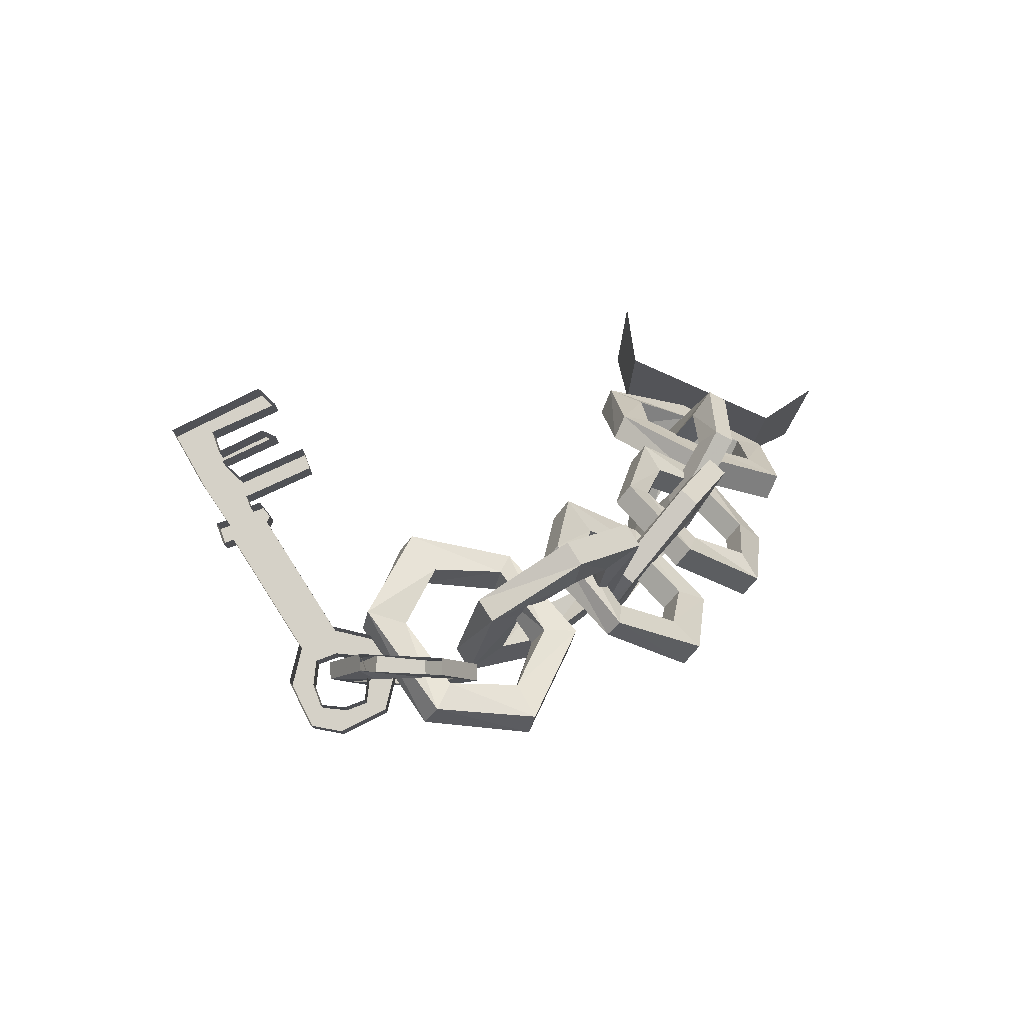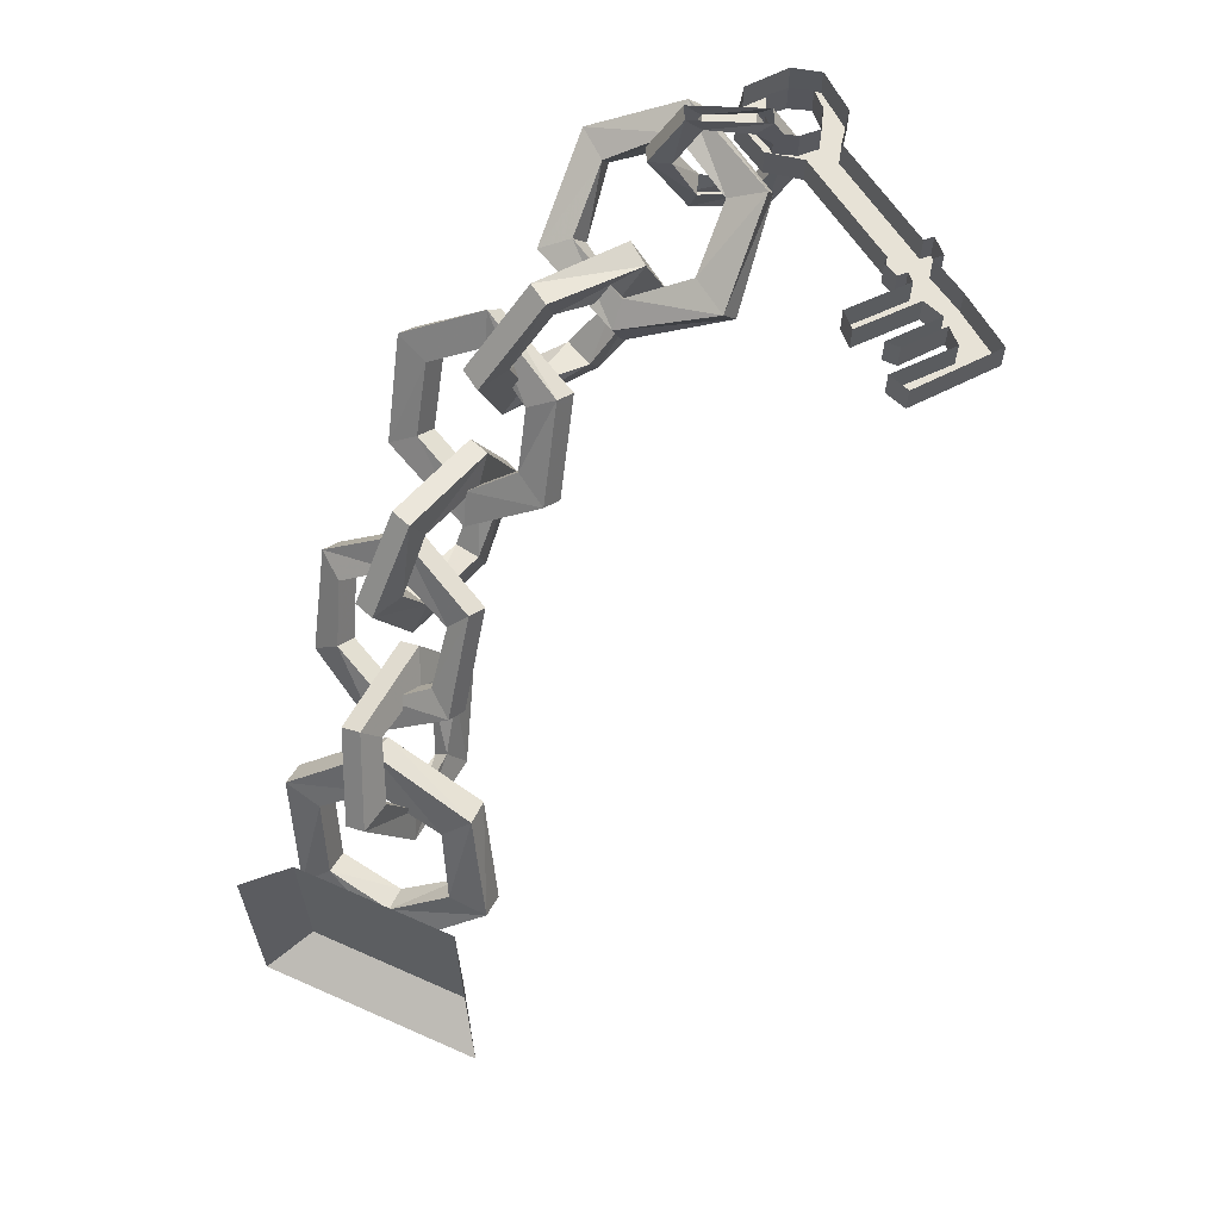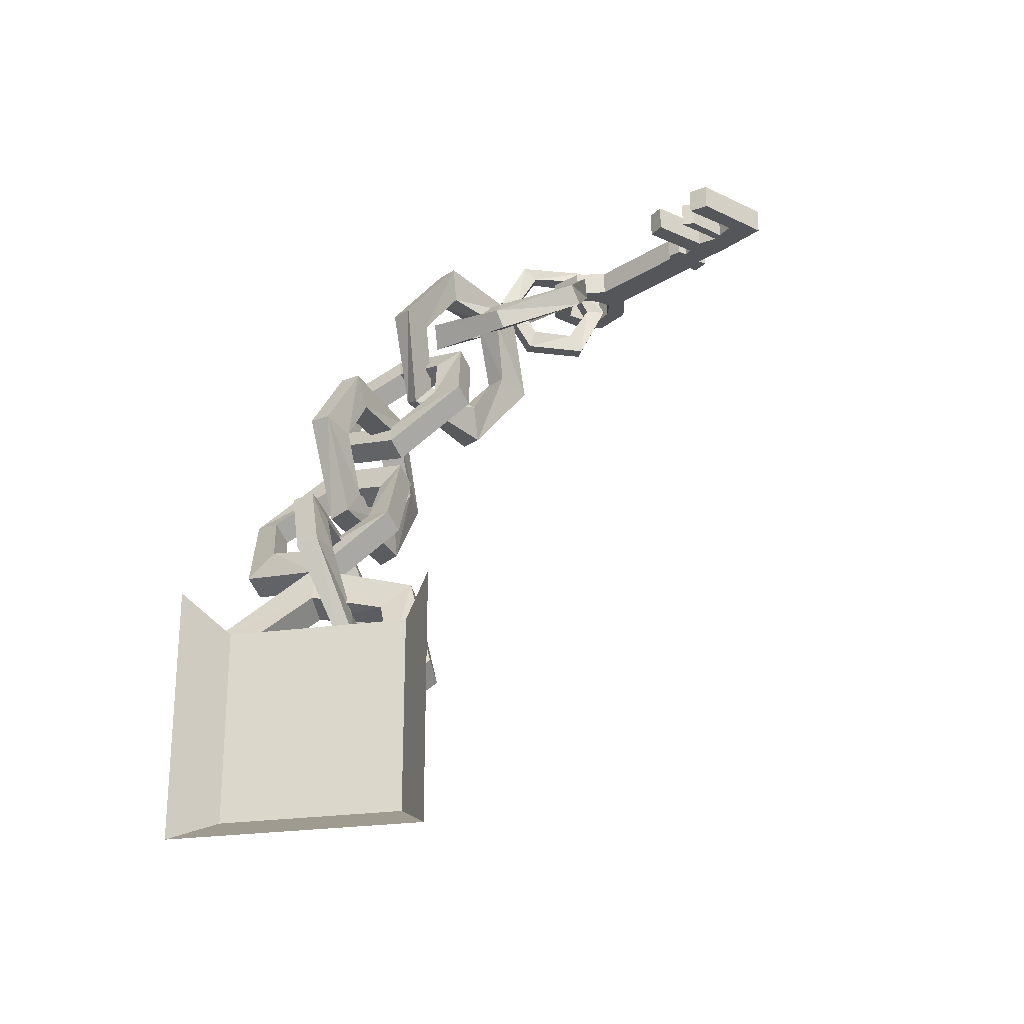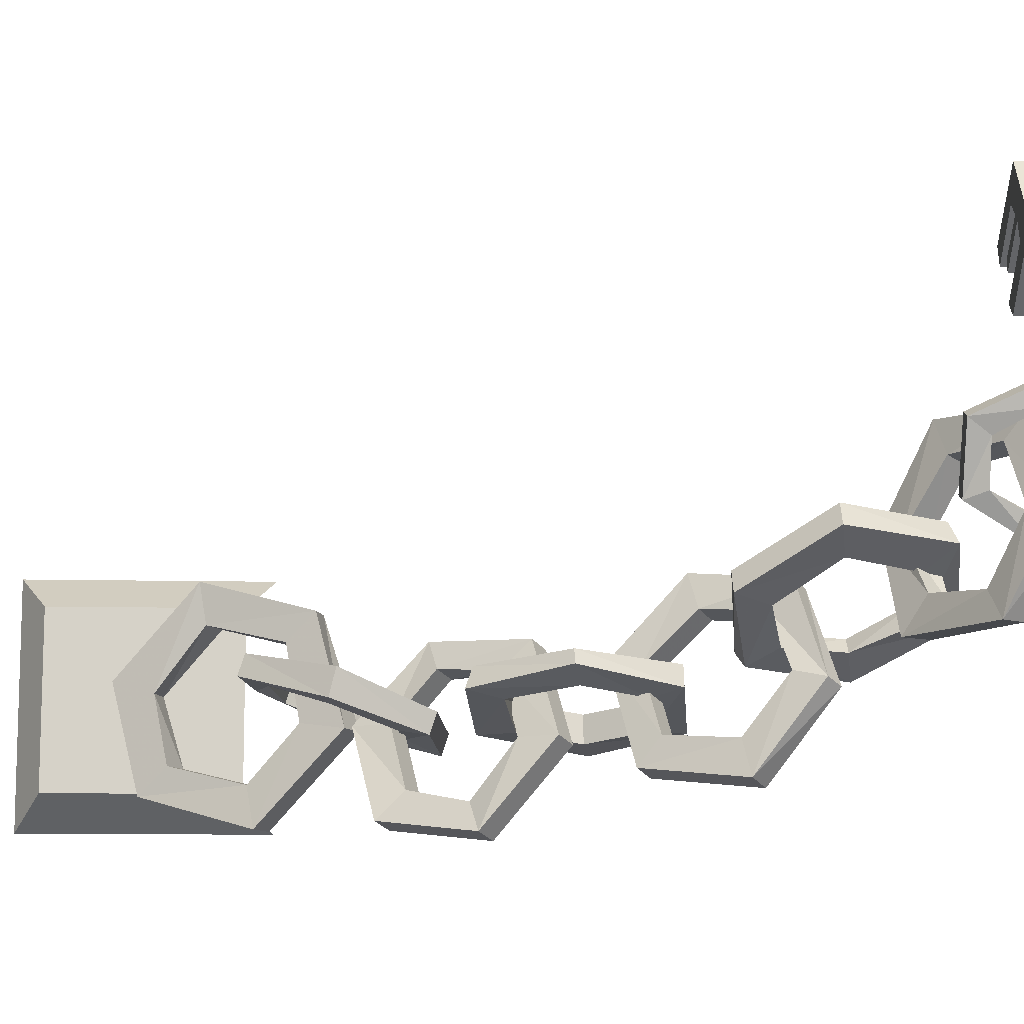
<metadata>
{"format":"obj","ext":"obj","renderer":"f3d","projection":"perspective","resolution":1024,"background":"white","views":[{"elev":79.3,"azim":114.6,"up":"+Y"},{"elev":63.5,"azim":-65.8,"up":"+Y"},{"elev":-25.3,"azim":-77.2,"up":"+Y"},{"elev":-11.2,"azim":86.9,"up":"+Z"}]}
</metadata>
<code>
v 0.1875 -0.03125 0.25
v 0.08594 -0.03125 0.3359
v 0.1562 -0.03125 0.2266
v 0.1953 -0.03125 0.2266
v 0.2266 -0.03125 0.2422
v 0.1875 0 0.25
v 0.1172 -0.03125 0.3594
v 0.07812 -0.03125 0.3594
v 0.07812 -0.03125 0.3359
v 0.07812 0 0.3359
v 0.08594 0 0.3359
v 0.1562 0 0.2266
v 0.1484 -0.03125 0.1875
v 0.1719 -0.03125 0.1875
v 0.1797 -0.03125 0.2109
v 0.1797 0 0.2109
v 0.1953 0 0.2266
v 0.2188 -0.03125 0.2188
v 0.2344 -0.03125 0.2031
v 0.2578 -0.03125 0.2031
v 0.2578 0 0.2031
v 0.2266 0 0.2422
v 0.1875 -0.03125 0.1719
v 0.2109 -0.03125 0.1406
v 0.2109 -0.03125 0.1641
v 0.2109 0 0.1641
v 0.1875 0 0.1719
v 0.1719 -0.03125 0.1484
v 0.1719 0 0.1484
v 0.2109 0 0.1406
v 0.25 -0.03125 0.1719
v 0.2266 -0.03125 0.1797
v 0.2266 0 0.1797
v 0.25 0 0.1719
v 0.2344 0 0.2031
v 0.1094 -0.03125 0.3828
v 0.1016 -0.03125 0.375
v 0.07031 -0.03125 0.3672
v 0.07031 0 0.3672
v 0.07812 0 0.3594
v 0.07031 -0.03125 0.3516
v 0.07031 0 0.3516
v 0.07812 -0.03125 0.4141
v 0.05469 -0.03125 0.3828
v 0.1016 0 0.375
v 0.07812 0 0.4141
v 0.03906 -0.03125 0.4688
v 0.03906 -0.03125 0.4141
v 0.04688 -0.03125 0.4062
v 0.04688 0 0.4062
v 0.05469 0 0.3828
v 0 -0.03125 0.3359
v 0.01562 -0.03125 0.3203
v 0.01562 0 0.3203
v 0.02344 -0.03125 0.4297
v -0.03906 -0.03125 0.4062
v -0.03125 -0.03125 0.3828
v -0.03125 0 0.3828
v 0.02344 0 0.4297
v 0.03906 0 0.4688
v -0.03906 0 0.4062
v 0.125 -0.03125 0.3672
v 0.1094 0 0.3828
v 0 -0.03125 0.3828
v 0 -0.03125 0.3672
v 0 0 0.3672
v 0.03906 0 0.4141
v 0 0 0.3828
v 0.1484 0 0.1875
v 0 0 0.3359
v 0.1172 0 0.3594
v 0.125 0 0.3672
v 0.1719 0 0.1875
v 0.2188 0 0.2188
v -0.4922 -1.031 -0.1406
v -0.4922 -0.75 -0.1406
v -0.4375 -0.7812 -0.1016
v -0.4375 -1 -0.1016
v -0.4375 -1 0.1016
v -0.4922 -1.031 0.1406
v -0.4922 -0.75 0.1406
v -0.4375 -0.7812 0.1016
v -0.3516 -0.7266 0.04688
v -0.3359 -0.6953 0.07812
v -0.3203 -0.6562 -0.04688
v -0.3438 -0.7031 -0.03906
v -0.3125 -0.7188 -0.03906
v -0.3203 -0.7344 0.04688
v -0.3906 -0.8047 0.07031
v -0.3906 -0.8125 0.1172
v -0.3047 -0.7031 0.07812
v -0.2891 -0.6719 -0.04688
v -0.3281 -0.7656 -0.1484
v -0.3594 -0.75 -0.1484
v -0.3672 -0.7578 -0.1016
v -0.3359 -0.7734 -0.1016
v -0.3594 -0.8203 0.07031
v -0.4141 -0.8672 0
v -0.4375 -0.9062 0.01562
v -0.3594 -0.8281 0.1172
v -0.3828 -0.875 0
v -0.4062 -0.8438 -0.07812
v -0.4219 -0.875 -0.1094
v -0.4062 -0.9219 0.01562
v -0.375 -0.8594 -0.07812
v -0.3906 -0.8906 -0.1094
v -0.2109 -0.5 0
v -0.2031 -0.4688 0.02344
v -0.1562 -0.4453 -0.07812
v -0.1797 -0.4844 -0.07812
v -0.1562 -0.5 -0.07031
v -0.1875 -0.5156 0
v -0.2578 -0.5625 0
v -0.2812 -0.5703 0.03125
v -0.1797 -0.4844 0.03125
v -0.1328 -0.4609 -0.07031
v -0.1484 -0.5391 -0.1641
v -0.1719 -0.5234 -0.1719
v -0.1953 -0.5312 -0.1406
v -0.1719 -0.5469 -0.1328
v -0.2344 -0.5781 0.007812
v -0.2734 -0.6094 -0.05469
v -0.2969 -0.6484 -0.05469
v -0.2578 -0.5859 0.03906
v -0.25 -0.625 -0.04688
v -0.2422 -0.5938 -0.125
v -0.2422 -0.625 -0.1562
v -0.2734 -0.6641 -0.04688
v -0.2188 -0.6094 -0.1172
v -0.2188 -0.6406 -0.1484
v -0.03125 -0.2422 0.07031
v -0.1016 -0.3359 0.08594
v -0.07812 -0.3281 0.04688
v -0.03906 -0.2656 0.03906
v 0.01562 -0.2188 -0.03125
v -0.05469 -0.2266 0.0625
v -0.125 -0.3203 0.07812
v -0.1406 -0.3984 -0.007812
v -0.1172 -0.4141 0
v -0.09375 -0.3828 -0.007812
v -0.1172 -0.3672 -0.01562
v -0.1016 -0.3125 0.03906
v -0.0625 -0.25 0.03125
v 0 -0.25 -0.02344
v 0 -0.2891 -0.125
v 0 -0.2031 -0.03906
v -0.08594 -0.3516 -0.08594
v -0.09375 -0.375 -0.1172
v -0.07031 -0.3906 -0.1094
v -0.0625 -0.3672 -0.07812
v -0.01562 -0.2969 -0.08594
v -0.03906 -0.2812 -0.09375
v -0.02344 -0.2734 -0.1328
v -0.02344 -0.2344 -0.03125
v -0.3359 -0.5625 -0.04688
v -0.4062 -0.6562 -0.01562
v -0.3672 -0.6562 -0.007812
v -0.3203 -0.5938 -0.03125
v -0.2109 -0.5781 -0.03906
v -0.3359 -0.5703 -0.07031
v -0.4062 -0.6641 -0.03906
v -0.3594 -0.7656 0
v -0.3594 -0.7578 0.01562
v -0.3359 -0.7266 0.007812
v -0.3359 -0.7344 -0.01562
v -0.3672 -0.6641 -0.03906
v -0.3203 -0.6094 -0.05469
v -0.2422 -0.6094 -0.02344
v -0.1641 -0.6797 0
v -0.2109 -0.5859 -0.0625
v -0.2578 -0.75 -0.007812
v -0.2422 -0.7812 0
v -0.2422 -0.7734 0.02344
v -0.2578 -0.7344 0.007812
v -0.2109 -0.6797 0
v -0.2109 -0.6875 -0.03125
v -0.1641 -0.6875 -0.03125
v -0.2422 -0.6172 -0.05469
v -0.07031 -0.3438 -0.03125
v -0.09375 -0.375 -0.03906
v -0.1719 -0.3672 -0.0625
v -0.1875 -0.3281 -0.0625
v -0.07812 -0.3438 -0.007812
v -0.03125 -0.4531 0
v -0.02344 -0.4531 -0.01562
v -0.0625 -0.4453 -0.03125
v -0.07031 -0.4453 0
v -0.1016 -0.375 -0.007812
v -0.1797 -0.3672 -0.03125
v -0.2188 -0.4297 -0.07031
v -0.2578 -0.4219 -0.07812
v -0.1953 -0.3281 -0.03906
v -0.1016 -0.5469 -0.007812
v -0.09375 -0.5547 -0.03125
v -0.1094 -0.5156 -0.03906
v -0.1172 -0.5078 -0.007812
v -0.2188 -0.5312 -0.03906
v -0.2109 -0.5391 -0.0625
v -0.1875 -0.5 -0.0625
v -0.1953 -0.5 -0.03125
v -0.2656 -0.4219 -0.05469
v -0.2266 -0.4297 -0.03906
v 0.07031 -0.1016 0.08594
v 0.04688 -0.1328 0.0625
v -0.007812 -0.125 0.02344
v -0.02344 -0.08594 0.02344
v 0.05469 -0.1094 0.1094
v 0.1016 -0.2188 0.1172
v 0.1172 -0.2188 0.09375
v 0.07812 -0.2109 0.07031
v 0.0625 -0.2109 0.09375
v 0.03125 -0.1406 0.09375
v -0.02344 -0.125 0.04688
v -0.04688 -0.1875 0
v -0.08594 -0.1797 -0.02344
v -0.03906 -0.08594 0.04688
v 0.04688 -0.3125 0.0625
v 0.0625 -0.3125 0.03906
v 0.03906 -0.2734 0.03125
v 0.02344 -0.2734 0.0625
v -0.05469 -0.2969 0
v -0.03906 -0.2891 -0.01562
v -0.01562 -0.2578 0
v -0.03125 -0.2656 0.01562
v -0.1016 -0.1797 0
v -0.0625 -0.1875 0.01562
v 0.1406 -0.04688 0.2031
v 0.03906 -0.1172 0.2109
v 0.0625 -0.1094 0.1719
v 0.125 -0.07031 0.1719
v 0.2031 -0.03906 0.1016
v 0.125 -0.02344 0.2031
v 0.02344 -0.09375 0.2031
v -0.007812 -0.1406 0.1016
v 0 -0.1641 0.1094
v 0.03125 -0.1484 0.1016
v 0.01562 -0.1172 0.1016
v 0.04688 -0.08594 0.1641
v 0.1172 -0.04688 0.1641
v 0.1719 -0.0625 0.1016
v 0.1641 -0.08594 0
v 0.1875 -0.01562 0.09375
v 0.05469 -0.1094 0.03125
v 0.03906 -0.125 0
v 0.05469 -0.1562 0
v 0.07031 -0.1328 0.03906
v 0.1406 -0.09375 0.03125
v 0.125 -0.07031 0.03125
v 0.1484 -0.0625 0
v 0.1562 -0.03125 0.09375
v 0.1406 0.01562 0.1094
v 0.125 -0.04688 0.07812
v 0.1328 -0.04688 0.1016
v 0.1484 0 0.125
v 0.1719 0.01562 0.1875
v 0.1641 0 0.1719
v 0.1875 -0.04688 0.2188
v 0.1875 0.01562 0.1797
v 0.2031 -0.04688 0.2109
v 0.1875 0 0.1641
v 0.1641 0 0.1172
v 0.1562 0.01562 0.1016
v 0.1484 -0.04688 0.09375
v 0.1406 -0.04688 0.07031
v 0.1562 -0.1172 0.1094
v 0.1406 -0.1172 0.1172
v 0.1406 -0.09375 0.125
v 0.1641 -0.09375 0.1172
v 0.1797 -0.04688 0.1953
v 0.1719 -0.1172 0.1875
v 0.1875 -0.1172 0.1797
v 0.1953 -0.04688 0.1875
v 0.1641 -0.09375 0.1719
v 0.1797 -0.09375 0.1641
f 1 2 3
f 1 3 4
f 1 4 5
f 1 7 2
f 2 7 8
f 2 8 9
f 3 13 14
f 3 14 15
f 3 15 4
f 4 18 5
f 5 18 19
f 5 19 20
f 23 24 25
f 23 14 28
f 23 28 24
f 24 31 25
f 25 31 32
f 19 31 20
f 19 32 31
f 7 36 37
f 7 37 8
f 8 37 38
f 8 41 9
f 43 44 38
f 43 38 37
f 43 47 48
f 43 48 49
f 43 49 44
f 44 52 38
f 38 52 53
f 55 56 57
f 55 48 47
f 55 47 56
f 7 62 36
f 49 64 65
f 49 48 64
f 14 13 28
f 1 5 6
f 1 6 7
f 2 9 10
f 2 10 11
f 2 11 3
f 3 11 12
f 3 12 13
f 4 15 16
f 4 16 17
f 4 17 18
f 5 20 21
f 5 21 22
f 5 22 6
f 23 25 26
f 23 26 27
f 23 27 14
f 24 28 29
f 24 29 30
f 24 30 31
f 25 32 33
f 25 33 26
f 20 31 34
f 20 34 21
f 32 19 35
f 32 35 33
f 8 38 39
f 8 39 40
f 8 40 41
f 9 41 10
f 10 41 42
f 42 41 40
f 43 37 45
f 43 45 46
f 43 46 47
f 44 49 50
f 44 50 51
f 44 51 52
f 38 53 54
f 38 54 39
f 55 57 58
f 55 58 59
f 55 59 48
f 56 47 60
f 56 60 61
f 56 61 57
f 57 61 58
f 36 62 63
f 36 63 37
f 37 63 45
f 49 65 66
f 49 66 50
f 64 48 67
f 64 67 68
f 64 68 65
f 65 68 66
f 28 13 69
f 28 69 29
f 46 60 47
f 59 67 48
f 51 70 52
f 52 70 53
f 53 70 54
f 6 71 7
f 7 71 62
f 62 71 72
f 62 72 63
f 12 69 13
f 30 34 31
f 15 73 16
f 73 15 14
f 73 14 27
f 19 74 35
f 74 19 18
f 74 18 17
f 75 76 77
f 75 77 78
f 80 79 81
f 81 79 82
f 83 84 85
f 83 85 86
f 83 86 87
f 83 87 88
f 83 88 89
f 83 89 84
f 84 89 90
f 84 90 91
f 84 91 92
f 84 92 85
f 85 92 93
f 85 93 94
f 85 94 86
f 86 94 95
f 86 95 96
f 86 96 87
f 87 96 93
f 87 93 92
f 87 92 88
f 88 92 91
f 88 91 97
f 88 97 89
f 89 97 98
f 89 98 90
f 90 98 99
f 90 99 100
f 90 100 91
f 91 100 97
f 97 100 101
f 97 101 98
f 98 101 102
f 98 102 99
f 99 102 103
f 99 103 104
f 99 104 100
f 100 104 101
f 101 104 105
f 101 105 102
f 102 105 95
f 102 95 103
f 103 95 94
f 103 94 106
f 103 106 104
f 104 106 105
f 105 106 96
f 105 96 95
f 94 93 106
f 106 93 96
f 107 108 109
f 107 109 110
f 107 110 111
f 107 111 112
f 107 112 113
f 107 113 108
f 108 113 114
f 108 114 115
f 108 115 116
f 108 116 109
f 109 116 117
f 109 117 118
f 109 118 110
f 110 118 119
f 110 119 120
f 110 120 111
f 111 120 117
f 111 117 116
f 111 116 112
f 112 116 115
f 112 115 121
f 112 121 113
f 113 121 122
f 113 122 114
f 114 122 123
f 114 123 124
f 114 124 115
f 115 124 121
f 121 124 125
f 121 125 122
f 122 125 126
f 122 126 123
f 123 126 127
f 123 127 128
f 123 128 124
f 124 128 125
f 125 128 129
f 125 129 126
f 126 129 119
f 126 119 127
f 127 119 118
f 127 118 130
f 127 130 128
f 128 130 129
f 129 130 120
f 129 120 119
f 118 117 130
f 130 117 120
f 131 132 133
f 131 133 134
f 131 134 135
f 131 135 136
f 131 136 137
f 131 137 132
f 132 137 138
f 132 138 139
f 132 139 140
f 132 140 133
f 133 140 141
f 133 141 142
f 133 142 134
f 134 142 143
f 134 143 144
f 134 144 135
f 135 144 145
f 135 145 146
f 135 146 136
f 136 146 143
f 136 143 142
f 136 142 137
f 137 142 141
f 137 141 138
f 138 141 147
f 138 147 148
f 138 148 139
f 139 148 149
f 139 149 150
f 139 150 140
f 140 150 147
f 140 147 141
f 149 145 151
f 149 151 150
f 150 151 152
f 150 152 147
f 147 152 148
f 148 152 153
f 148 153 149
f 149 153 145
f 145 153 146
f 146 153 154
f 146 154 143
f 143 154 144
f 144 154 151
f 144 151 145
f 154 152 151
f 152 154 153
f 155 156 157
f 155 157 158
f 155 158 159
f 155 159 160
f 155 160 161
f 155 161 156
f 156 161 162
f 156 162 163
f 156 163 164
f 156 164 157
f 157 164 165
f 157 165 166
f 157 166 158
f 158 166 167
f 158 167 168
f 158 168 159
f 159 168 169
f 159 169 170
f 159 170 160
f 160 170 167
f 160 167 166
f 160 166 161
f 161 166 165
f 161 165 162
f 162 165 171
f 162 171 172
f 162 172 163
f 163 172 173
f 163 173 174
f 163 174 164
f 164 174 171
f 164 171 165
f 173 169 175
f 173 175 174
f 174 175 176
f 174 176 171
f 171 176 172
f 172 176 177
f 172 177 173
f 173 177 169
f 169 177 170
f 170 177 178
f 170 178 167
f 167 178 168
f 168 178 175
f 168 175 169
f 178 176 175
f 176 178 177
f 179 180 181
f 179 181 182
f 179 182 183
f 179 183 184
f 179 184 185
f 179 185 180
f 180 185 186
f 180 186 187
f 180 187 188
f 180 188 181
f 181 188 189
f 181 189 190
f 181 190 182
f 182 190 191
f 182 191 192
f 182 192 183
f 183 192 189
f 183 189 188
f 183 188 184
f 184 188 187
f 184 187 193
f 184 193 185
f 185 193 194
f 185 194 186
f 186 194 195
f 186 195 196
f 186 196 187
f 187 196 193
f 193 196 197
f 193 197 194
f 194 197 198
f 194 198 195
f 195 198 199
f 195 199 200
f 195 200 196
f 196 200 197
f 197 200 201
f 197 201 198
f 198 201 191
f 198 191 199
f 199 191 190
f 199 190 202
f 199 202 200
f 200 202 201
f 201 202 192
f 201 192 191
f 189 202 190
f 202 189 192
f 203 204 205
f 203 205 206
f 203 206 207
f 203 207 208
f 203 208 209
f 203 209 204
f 204 209 210
f 204 210 211
f 204 211 212
f 204 212 205
f 205 212 213
f 205 213 214
f 205 214 206
f 206 214 215
f 206 215 216
f 206 216 207
f 207 216 213
f 207 213 212
f 207 212 208
f 208 212 211
f 208 211 217
f 208 217 209
f 209 217 218
f 209 218 210
f 210 218 219
f 210 219 220
f 210 220 211
f 211 220 217
f 217 220 221
f 217 221 218
f 218 221 222
f 218 222 219
f 219 222 223
f 219 223 224
f 219 224 220
f 220 224 221
f 221 224 225
f 221 225 222
f 222 225 215
f 222 215 223
f 223 215 214
f 223 214 226
f 223 226 224
f 224 226 225
f 225 226 216
f 225 216 215
f 213 226 214
f 226 213 216
f 227 228 229
f 227 229 230
f 227 230 231
f 227 231 232
f 227 232 233
f 227 233 228
f 228 233 234
f 228 234 235
f 228 235 236
f 228 236 229
f 229 236 237
f 229 237 238
f 229 238 230
f 230 238 239
f 230 239 240
f 230 240 231
f 231 240 241
f 231 241 242
f 231 242 232
f 232 242 239
f 232 239 238
f 232 238 233
f 233 238 237
f 233 237 234
f 234 237 243
f 234 243 244
f 234 244 235
f 235 244 245
f 235 245 246
f 235 246 236
f 236 246 243
f 236 243 237
f 245 241 247
f 245 247 246
f 246 247 248
f 246 248 243
f 243 248 244
f 244 248 249
f 244 249 245
f 245 249 241
f 241 249 242
f 242 249 250
f 242 250 239
f 239 250 240
f 240 250 247
f 240 247 241
f 250 248 247
f 248 250 249
f 251 252 253
f 251 253 254
f 251 254 255
f 255 254 256
f 255 256 257
f 255 257 258
f 258 257 259
f 258 259 260
f 258 260 261
f 258 261 262
f 262 261 263
f 262 263 264
f 262 264 251
f 251 264 252
f 252 264 265
f 252 265 266
f 252 266 267
f 252 267 253
f 253 267 268
f 253 268 263
f 253 263 254
f 254 263 261
f 254 261 256
f 256 261 260
f 256 260 269
f 256 269 257
f 257 269 270
f 257 270 259
f 259 270 271
f 259 271 272
f 259 272 260
f 260 272 269
f 269 272 273
f 269 273 270
f 270 273 266
f 270 266 271
f 271 266 265
f 271 265 274
f 271 274 272
f 272 274 273
f 273 267 266
f 264 263 268
f 264 268 265
f 265 268 274
f 75 78 79
f 75 79 80
f 82 79 78
f 82 78 77

</code>
